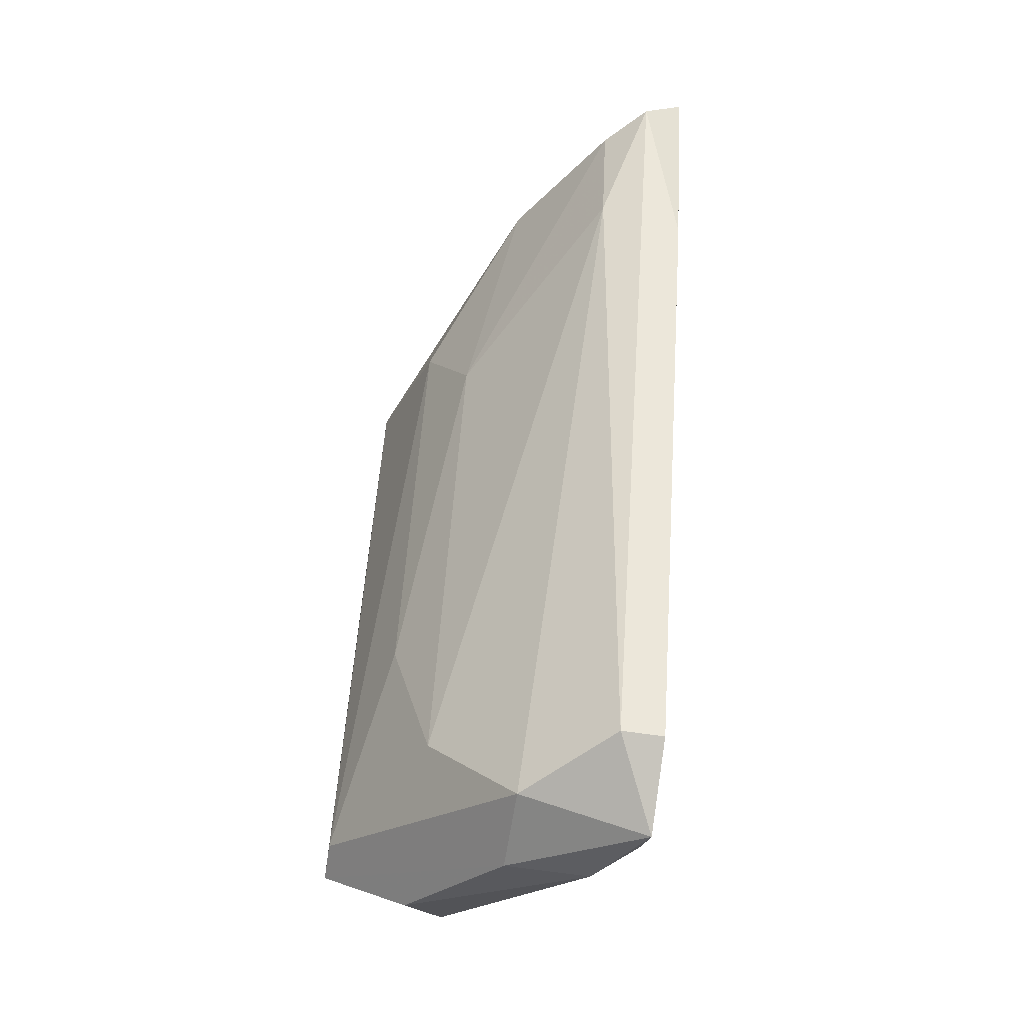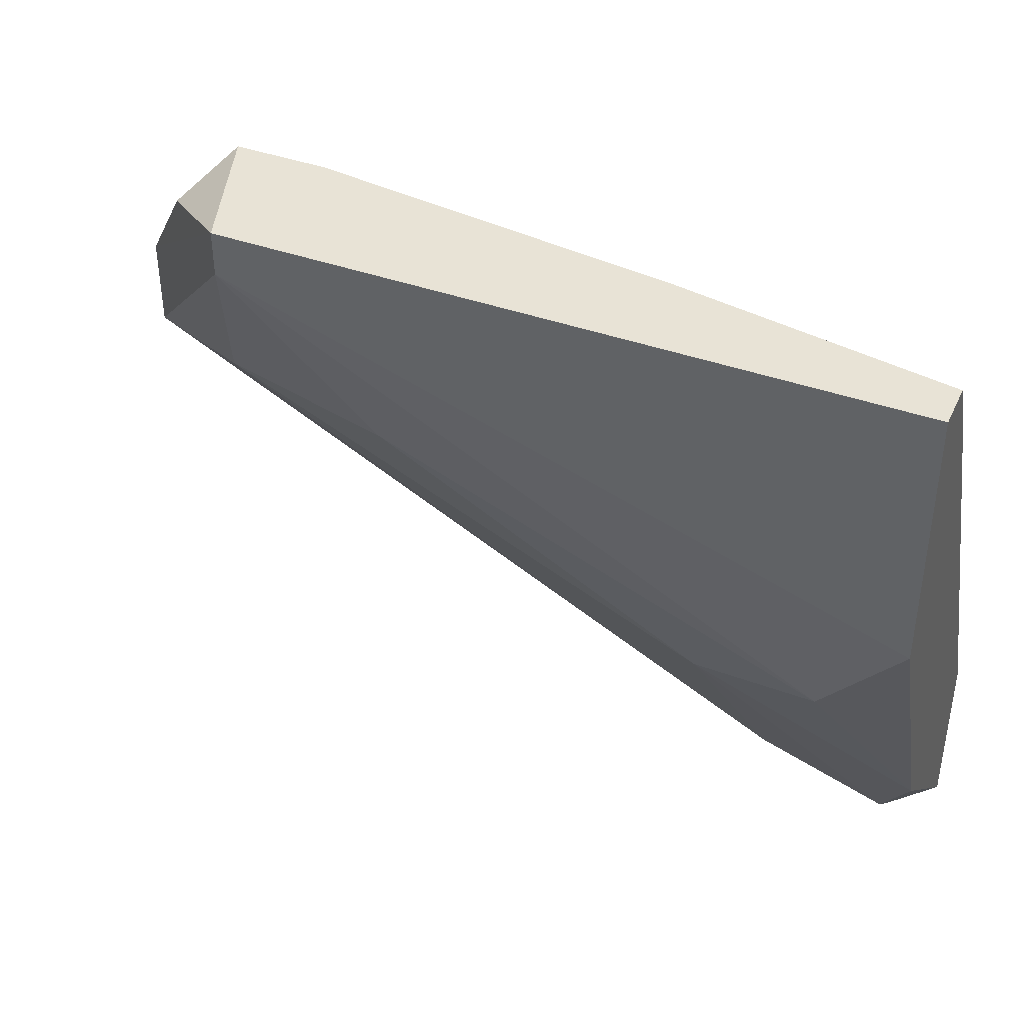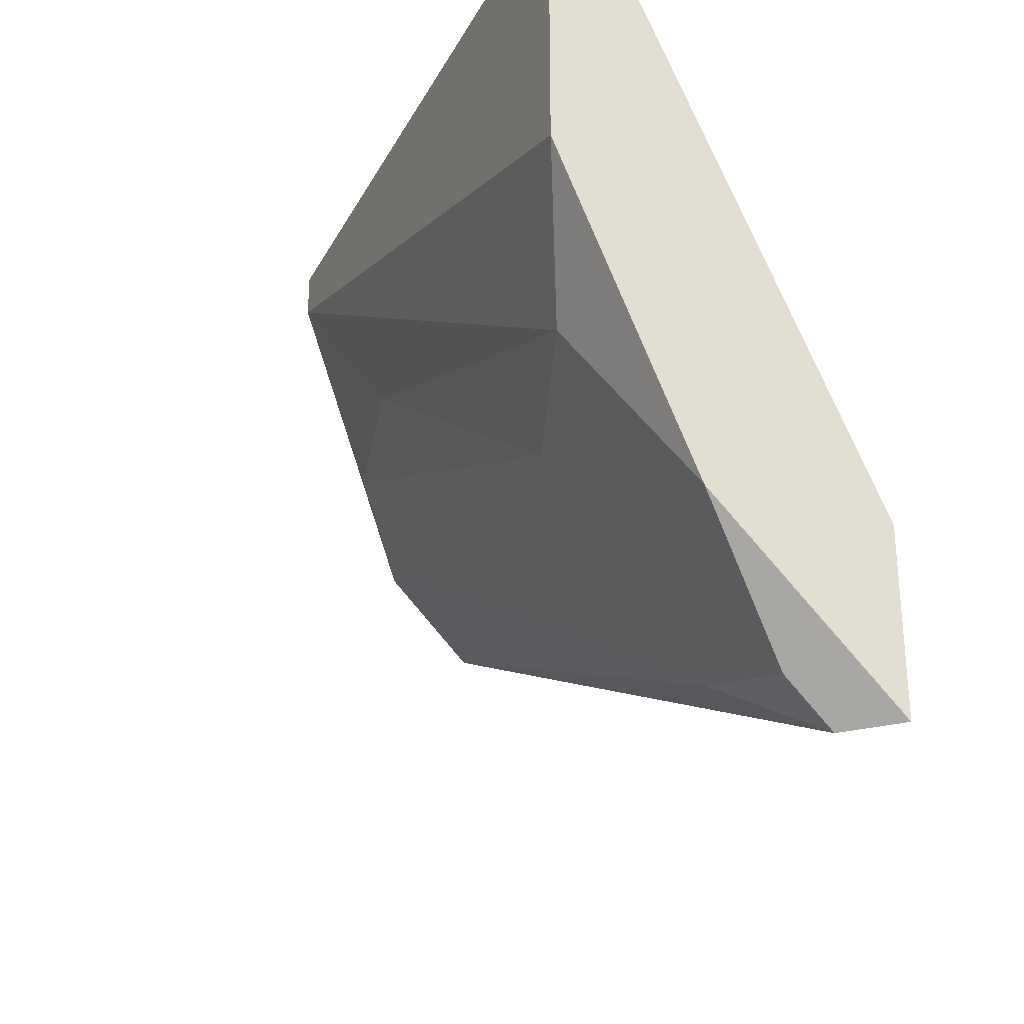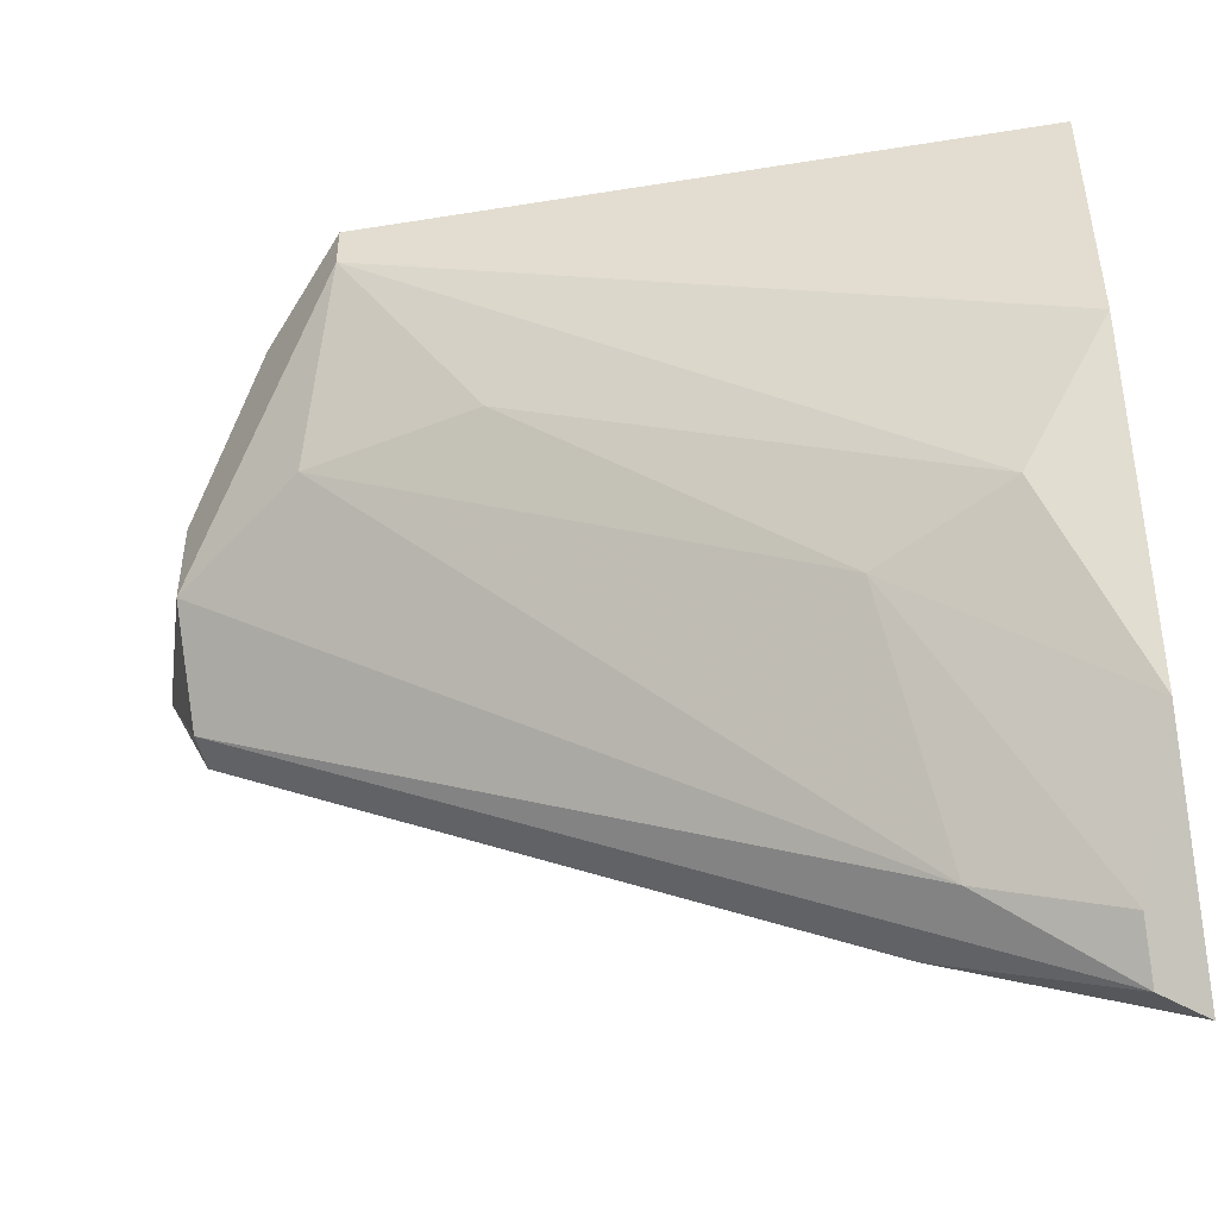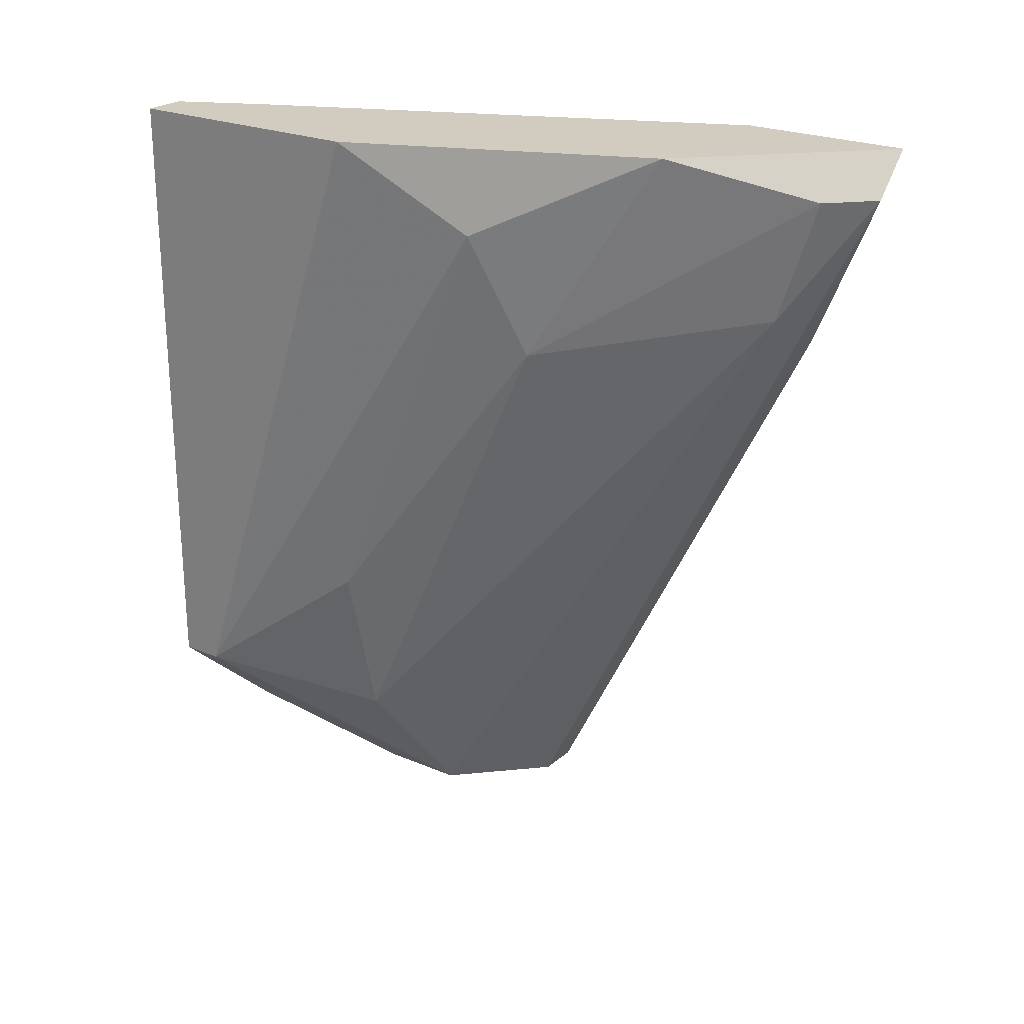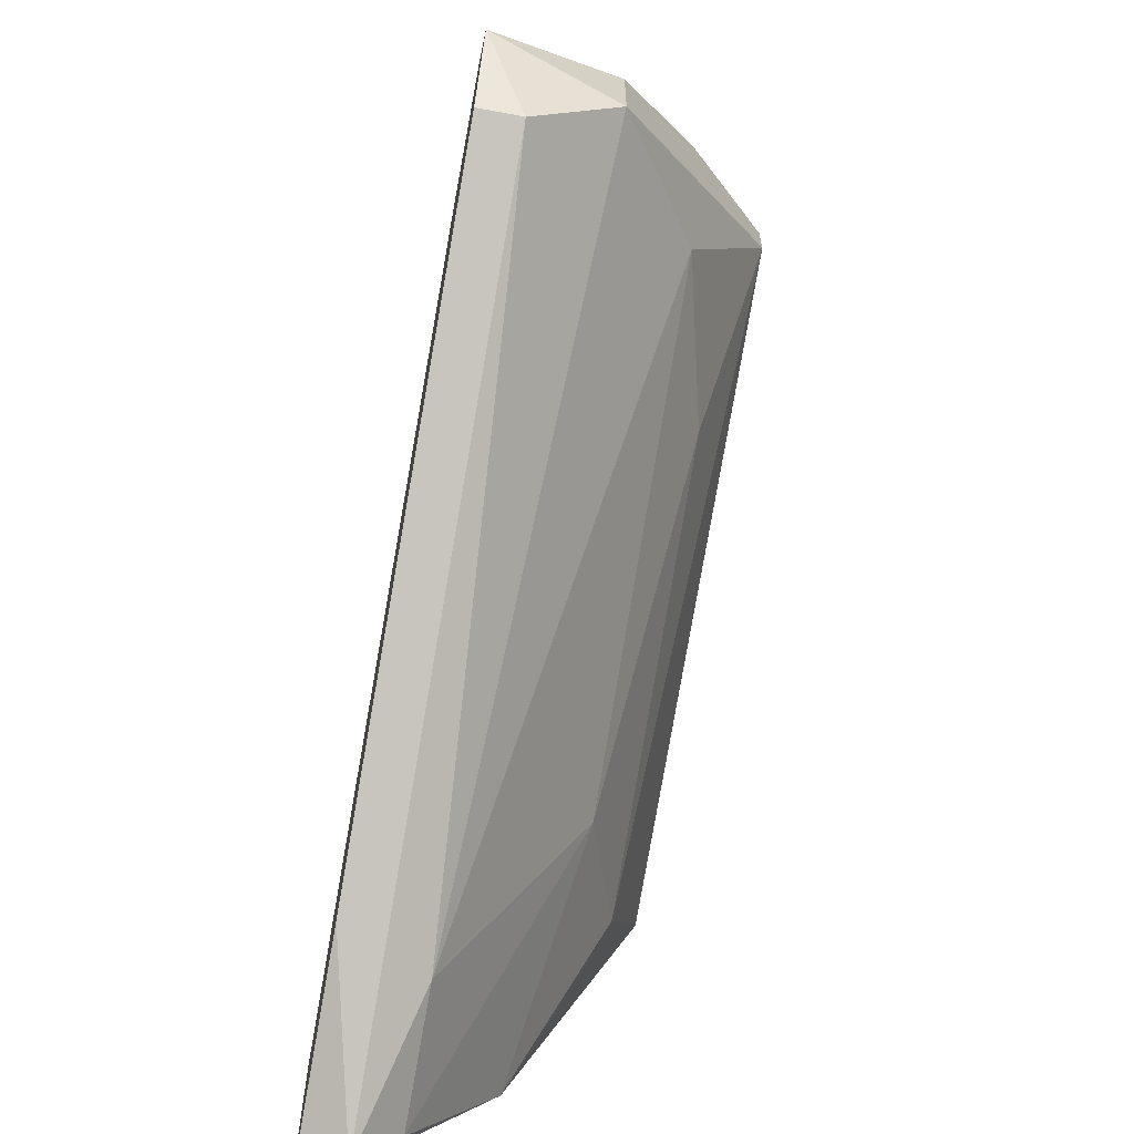
<metadata>
{"format":"obj","ext":"obj","renderer":"f3d","projection":"perspective","resolution":1024,"background":"white","views":[{"elev":-63.3,"azim":171.3,"up":"+Y"},{"elev":41.6,"azim":113.2,"up":"+Z"},{"elev":-28.4,"azim":156.7,"up":"+Z"},{"elev":-45.5,"azim":100.5,"up":"+Z"},{"elev":23.8,"azim":125.4,"up":"+Y"},{"elev":-63.8,"azim":-10.7,"up":"+Z"}]}
</metadata>
<code>
v 0.008521 -0.007847 -0.01144
v 0.01352 -0.004271 -0.000716
v 0.01352 -0.004271 -0.005006
v 0.01066 -0.01785 -0.003576
v 0.008521 -0.01571 -0.004291
v 0.008521 -0.004271 -0.01001
v 0.01352 -0.01499 -0.001431
v 0.00995 -0.004986 -0.01215
v 0.009236 -0.01785 -0.006436
v 0.01138 -0.01571 -0.000716
v 0.01281 -0.004271 -0.000716
v 0.01209 -0.007847 -0.007864
v 0.01209 -0.01571 -0.004291
v 0.008521 -0.01857 -0.005006
v 0.008521 -0.004271 -0.01287
v 0.00995 -0.007131 -0.01144
v 0.01352 -0.01499 -0.000716
v 0.01281 -0.005701 -0.007149
v 0.01066 -0.01785 -0.005006
v 0.01138 -0.004271 -0.01001
v 0.008521 -0.01785 -0.006436
v 0.01138 -0.01428 -0.000716
v 0.009236 -0.004986 -0.01287
v 0.01209 -0.004271 -0.002146
v 0.01281 -0.01285 -0.004291
v 0.008521 -0.01785 -0.004291
v 0.01209 -0.00856 -0.000716
v 0.01209 -0.01642 -0.001431
v 0.009236 -0.01785 -0.003576
f 28 10 29
f 2 3 6
f 1 5 6
f 3 2 7
f 2 6 11
f 10 2 11
f 5 1 14
f 1 6 15
f 6 3 15
f 8 12 16
f 12 13 16
f 7 2 17
f 4 7 17
f 2 10 17
f 3 7 18
f 7 4 19
f 13 7 19
f 14 9 19
f 4 14 19
f 9 16 19
f 16 13 19
f 12 8 20
f 15 3 20
f 8 15 20
f 3 18 20
f 18 12 20
f 1 9 21
f 14 1 21
f 9 14 21
f 5 10 22
f 10 11 22
f 9 1 23
f 1 15 23
f 15 8 23
f 8 16 23
f 16 9 23
f 6 5 24
f 11 6 24
f 5 11 24
f 7 13 25
f 13 12 25
f 18 7 25
f 12 18 25
f 10 5 26
f 5 14 26
f 11 5 27
f 5 22 27
f 22 11 27
f 4 17 28
f 17 10 28
f 14 4 29
f 10 26 29
f 26 14 29
f 4 28 29

</code>
